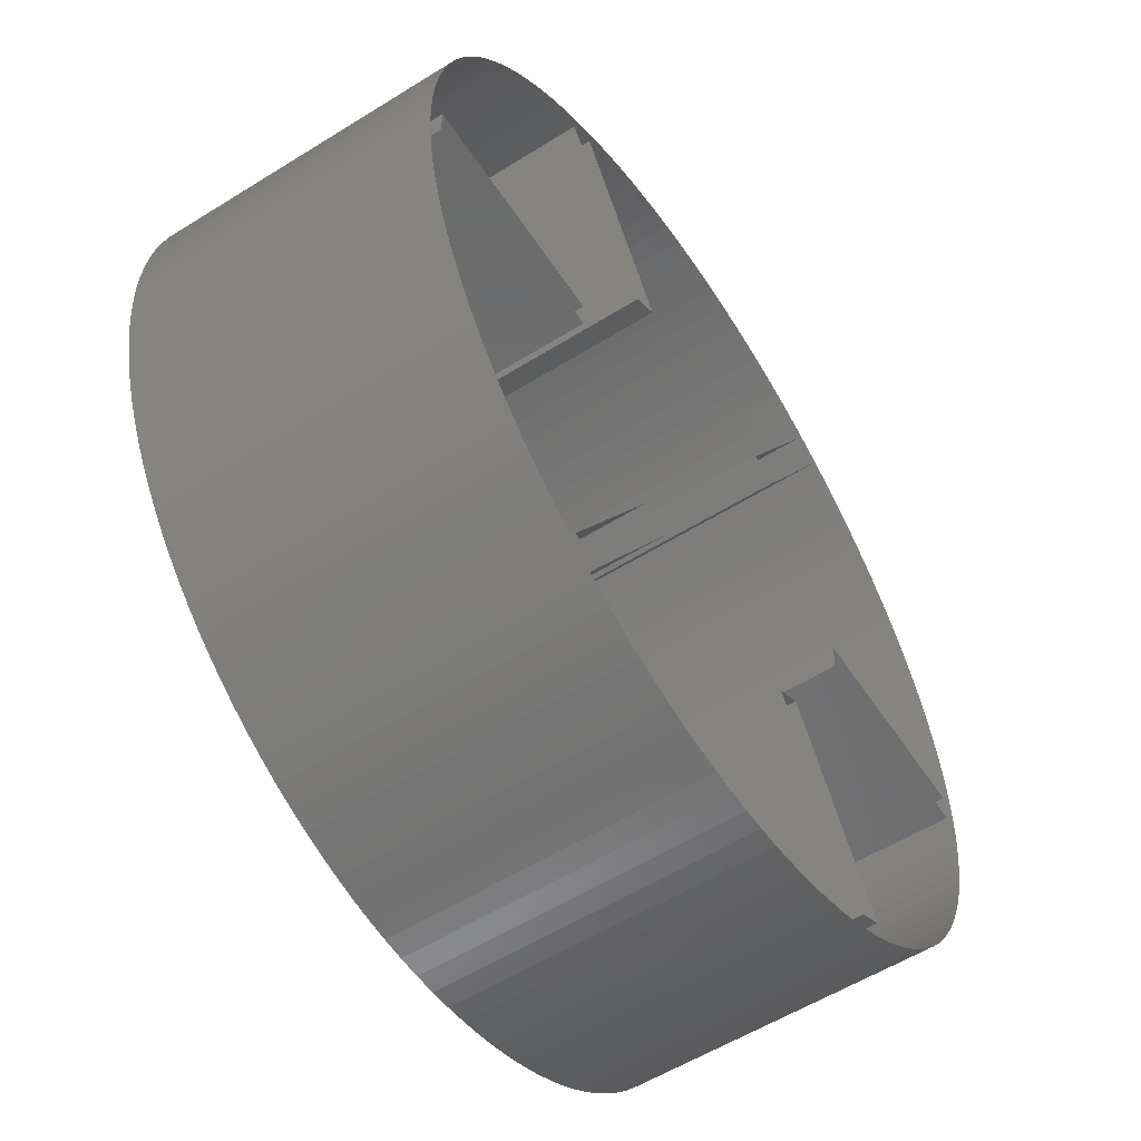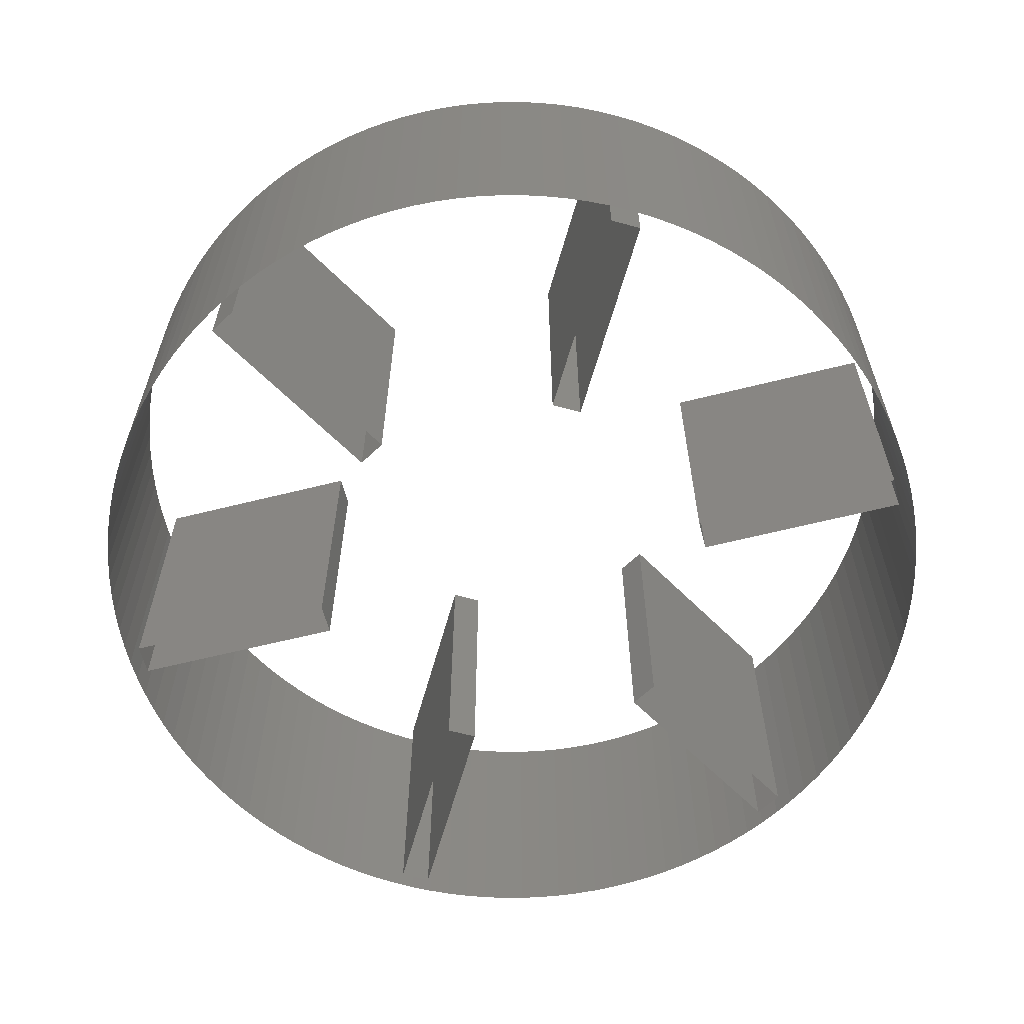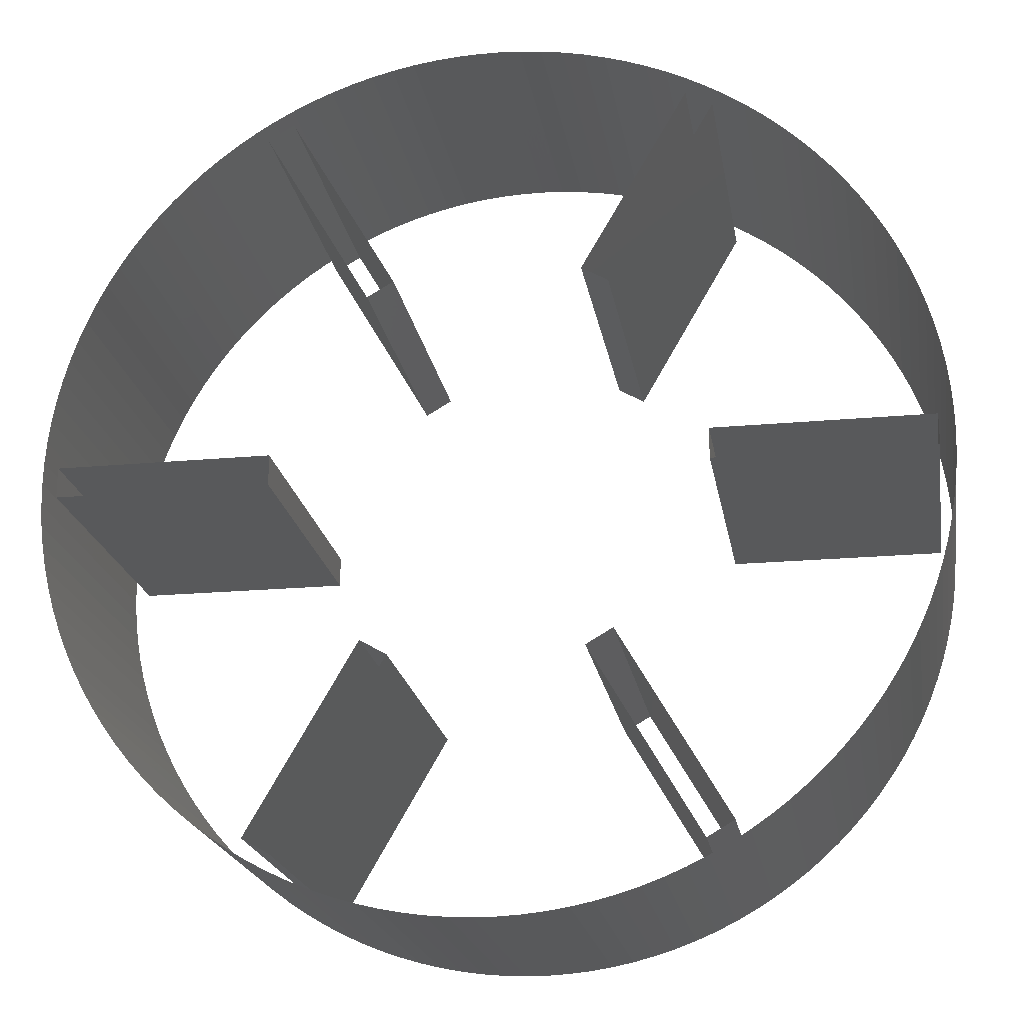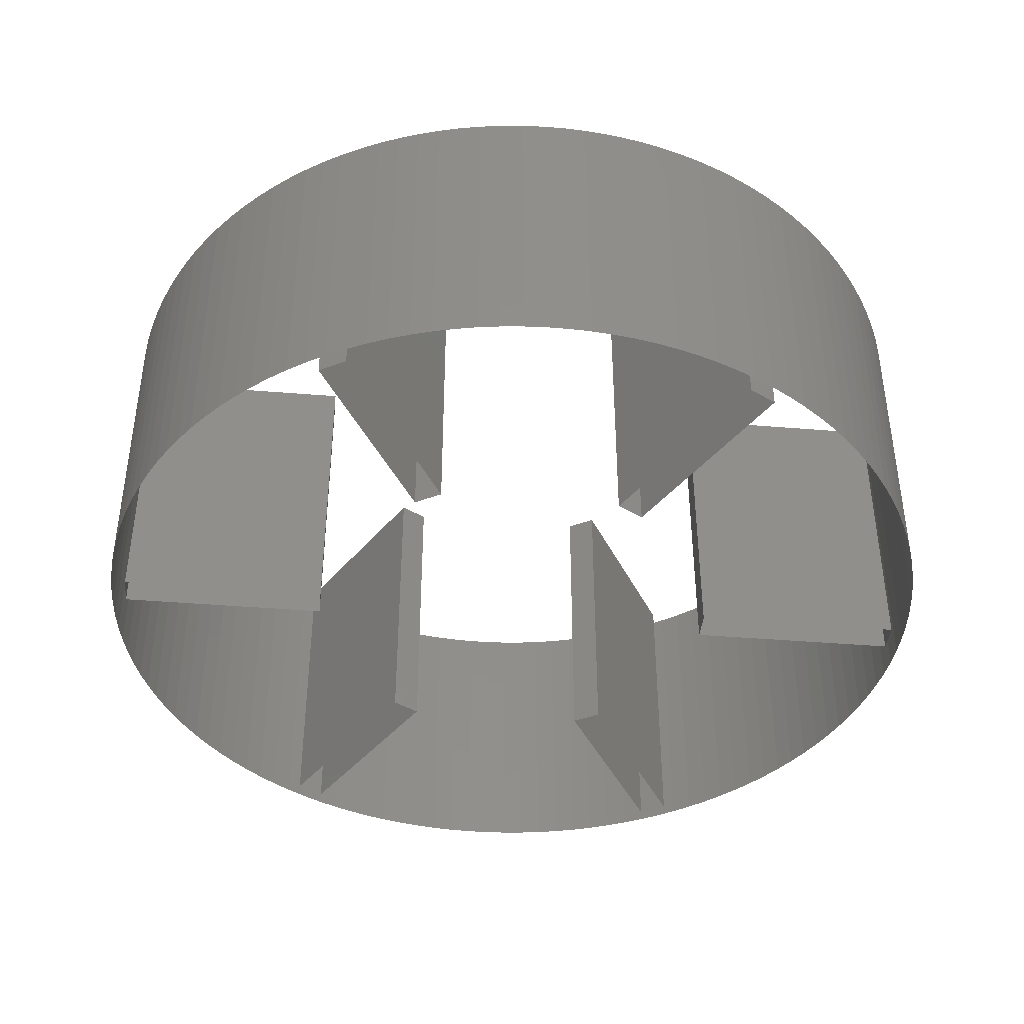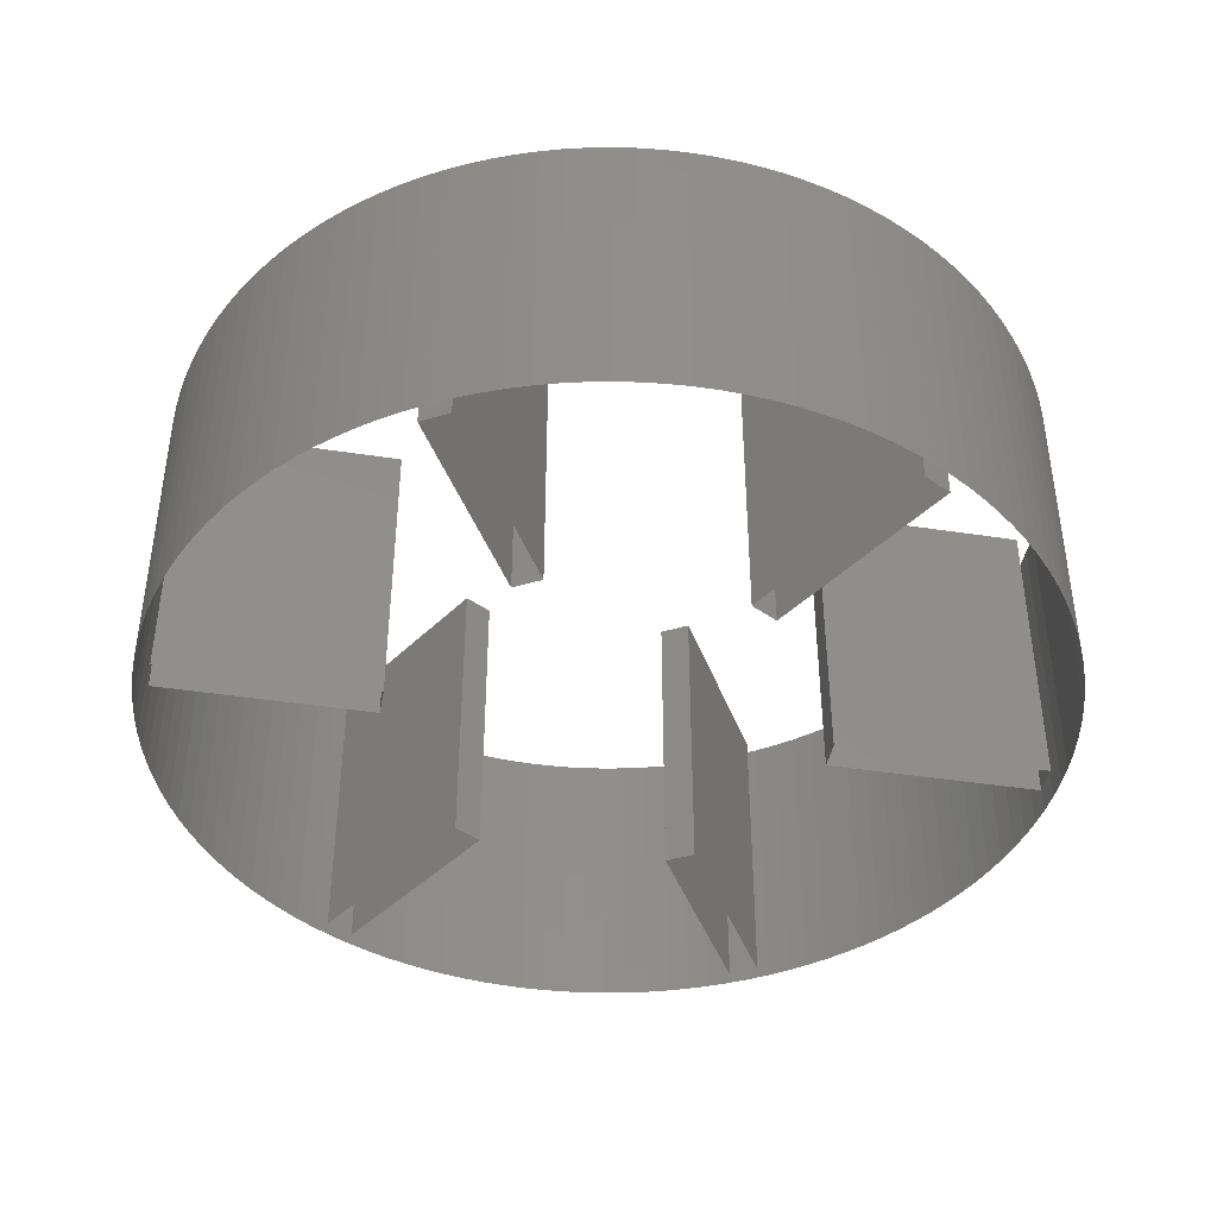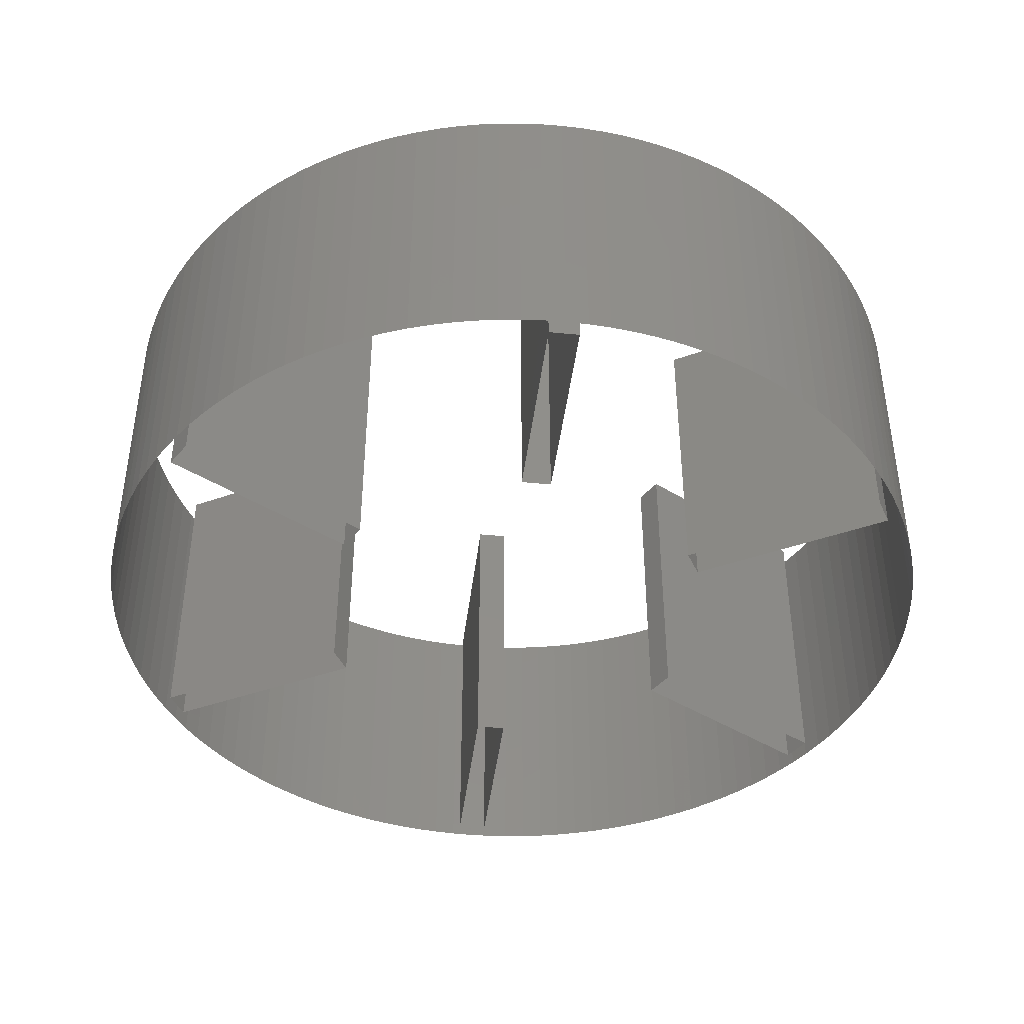
<metadata>
{"format":"stl","ext":"stl","renderer":"f3d","projection":"perspective","resolution":1024,"background":"white","views":[{"elev":-56.5,"azim":123.1,"up":"+Y"},{"elev":-61.7,"azim":-105.6,"up":"+Z"},{"elev":-20.6,"azim":9.4,"up":"+Y"},{"elev":-41.4,"azim":174.3,"up":"+Z"},{"elev":-42.1,"azim":169.5,"up":"+Z"},{"elev":-42.3,"azim":83.2,"up":"+Z"}]}
</metadata>
<code>
# stl→obj: 318 verts, 300 faces
v 14.5 0 0
v 14.48 0.7228 0
v 14.5 0 10
v 14.48 0.7228 10
v 14.43 1.444 0
v 14.43 1.444 10
v 14.34 2.161 10
v 14.34 2.161 0
v 14.21 2.873 0
v 14.21 2.873 10
v 14.05 3.578 10
v 14.05 3.578 0
v 13.86 4.274 0
v 13.86 4.274 10
v 13.63 4.959 0
v 13.63 4.959 10
v 13.36 5.632 10
v 13.36 5.632 0
v 13.06 6.291 0
v 13.06 6.291 10
v 12.73 6.935 0
v 12.73 6.935 10
v 12.37 7.561 0
v 12.37 7.561 10
v 11.98 8.168 10
v 11.98 8.168 0
v 11.56 8.755 0
v 11.56 8.755 10
v 11.11 9.32 0
v 11.11 9.32 10
v 10.63 9.863 0
v 10.63 9.863 10
v 10.12 10.38 10
v 10.12 10.38 0
v 9.594 10.87 0
v 9.594 10.87 10
v 9.041 11.34 0
v 9.041 11.34 10
v 8.464 11.77 10
v 8.464 11.77 0
v 7.867 12.18 0
v 7.867 12.18 10
v 7.25 12.56 0
v 7.25 12.56 10
v 6.615 12.9 0
v 6.615 12.9 10
v 5.964 13.22 0
v 5.964 13.22 10
v 5.297 13.5 0
v 5.297 13.5 10
v 4.618 13.74 0
v 4.618 13.74 10
v 3.927 13.96 0
v 3.927 13.96 10
v 3.227 14.14 0
v 3.227 14.14 10
v 2.518 14.28 0
v 2.518 14.28 10
v 1.803 14.39 10
v 1.803 14.39 0
v 1.084 14.46 0
v 1.084 14.46 10
v 0.3615 14.5 0
v 0.3615 14.5 10
v -0.3615 14.5 0
v -0.3615 14.5 10
v -1.084 14.46 0
v -1.084 14.46 10
v -1.803 14.39 0
v -1.803 14.39 10
v -2.518 14.28 0
v -2.518 14.28 10
v -3.227 14.14 0
v -3.227 14.14 10
v -3.927 13.96 0
v -3.927 13.96 10
v -4.618 13.74 10
v -4.618 13.74 0
v -5.297 13.5 10
v -5.297 13.5 0
v -5.964 13.22 0
v -5.964 13.22 10
v -6.615 12.9 0
v -6.615 12.9 10
v -7.25 12.56 0
v -7.25 12.56 10
v -7.867 12.18 0
v -7.867 12.18 10
v -8.464 11.77 0
v -8.464 11.77 10
v -9.041 11.34 0
v -9.041 11.34 10
v -9.594 10.87 0
v -9.594 10.87 10
v -10.12 10.38 10
v -10.12 10.38 0
v -10.63 9.863 0
v -10.63 9.863 10
v -11.11 9.32 0
v -11.11 9.32 10
v -11.56 8.755 0
v -11.56 8.755 10
v -11.98 8.168 10
v -11.98 8.168 0
v -12.37 7.561 0
v -12.37 7.561 10
v -12.73 6.935 10
v -12.73 6.935 0
v -13.06 6.291 0
v -13.06 6.291 10
v -13.36 5.632 10
v -13.36 5.632 0
v -13.63 4.959 0
v -13.63 4.959 10
v -13.86 4.274 0
v -13.86 4.274 10
v -14.05 3.578 10
v -14.05 3.578 0
v -14.21 2.873 0
v -14.21 2.873 10
v -14.34 2.161 0
v -14.34 2.161 10
v -14.43 1.444 0
v -14.43 1.444 10
v -14.48 0.7228 0
v -14.48 0.7228 10
v -14.5 -0 10
v -14.5 -0 0
v -14.48 -0.7228 10
v -14.48 -0.7228 0
v -14.43 -1.444 0
v -14.43 -1.444 10
v -14.34 -2.161 10
v -14.34 -2.161 0
v -14.21 -2.873 10
v -14.21 -2.873 0
v -14.05 -3.578 10
v -14.05 -3.578 0
v -13.86 -4.274 0
v -13.86 -4.274 10
v -13.63 -4.959 10
v -13.63 -4.959 0
v -13.36 -5.632 0
v -13.36 -5.632 10
v -13.06 -6.291 0
v -13.06 -6.291 10
v -12.73 -6.935 10
v -12.73 -6.935 0
v -12.37 -7.561 0
v -12.37 -7.561 10
v -11.98 -8.168 0
v -11.98 -8.168 10
v -11.56 -8.755 0
v -11.56 -8.755 10
v -11.11 -9.32 10
v -11.11 -9.32 0
v -10.63 -9.863 0
v -10.63 -9.863 10
v -10.12 -10.38 0
v -10.12 -10.38 10
v -9.594 -10.87 10
v -9.594 -10.87 0
v -9.041 -11.34 0
v -9.041 -11.34 10
v -8.464 -11.77 0
v -8.464 -11.77 10
v -7.867 -12.18 0
v -7.867 -12.18 10
v -7.25 -12.56 10
v -7.25 -12.56 0
v -6.615 -12.9 0
v -6.615 -12.9 10
v -5.964 -13.22 0
v -5.964 -13.22 10
v -5.297 -13.5 0
v -5.297 -13.5 10
v -4.618 -13.74 0
v -4.618 -13.74 10
v -3.927 -13.96 0
v -3.927 -13.96 10
v -3.227 -14.14 0
v -3.227 -14.14 10
v -2.518 -14.28 0
v -2.518 -14.28 10
v -1.803 -14.39 10
v -1.803 -14.39 0
v -1.084 -14.46 0
v -1.084 -14.46 10
v -0.3615 -14.5 0
v -0.3615 -14.5 10
v 0.3615 -14.5 0
v 0.3615 -14.5 10
v 1.084 -14.46 0
v 1.084 -14.46 10
v 1.803 -14.39 0
v 1.803 -14.39 10
v 2.518 -14.28 0
v 2.518 -14.28 10
v 3.227 -14.14 0
v 3.227 -14.14 10
v 3.927 -13.96 0
v 3.927 -13.96 10
v 4.618 -13.74 0
v 4.618 -13.74 10
v 5.297 -13.5 0
v 5.297 -13.5 10
v 5.964 -13.22 0
v 5.964 -13.22 10
v 6.615 -12.9 0
v 6.615 -12.9 10
v 7.25 -12.56 10
v 7.25 -12.56 0
v 7.867 -12.18 0
v 7.867 -12.18 10
v 8.464 -11.77 0
v 8.464 -11.77 10
v 9.041 -11.34 0
v 9.041 -11.34 10
v 9.594 -10.87 0
v 9.594 -10.87 10
v 10.12 -10.38 0
v 10.12 -10.38 10
v 10.63 -9.863 0
v 10.63 -9.863 10
v 11.11 -9.32 0
v 11.11 -9.32 10
v 11.56 -8.755 0
v 11.56 -8.755 10
v 11.98 -8.168 0
v 11.98 -8.168 10
v 12.37 -7.561 0
v 12.37 -7.561 10
v 12.73 -6.935 0
v 12.73 -6.935 10
v 13.06 -6.291 0
v 13.06 -6.291 10
v 13.36 -5.632 0
v 13.36 -5.632 10
v 13.63 -4.959 0
v 13.63 -4.959 10
v 13.86 -4.274 10
v 13.86 -4.274 0
v 14.05 -3.578 0
v 14.05 -3.578 10
v 14.21 -2.873 0
v 14.21 -2.873 10
v 14.34 -2.161 0
v 14.34 -2.161 10
v 14.43 -1.444 0
v 14.43 -1.444 10
v 14.48 -0.7228 0
v 14.48 -0.7228 10
v -3.067 -6.312 0
v -3.067 -6.312 10
v -3.933 -5.812 10
v -3.933 -5.812 -0
v -7.433 -11.87 10
v -3.933 -5.812 0
v -7.433 -11.87 0
v -6.567 -12.37 10
v -6.567 -12.37 0
v -7.433 -11.87 -0
v -3.067 -6.312 -0
v -6.567 -12.37 -0
v 3.933 -5.812 0
v 3.933 -5.812 10
v 3.067 -6.312 10
v 3.067 -6.312 -0
v 6.567 -12.37 10
v 6.567 -12.37 -0
v 7.433 -11.87 10
v 7.433 -11.87 0
v 3.933 -5.812 -0
v 7.433 -11.87 -0
v 7 0.5 0
v 7 0.5 10
v 7 -0.5 10
v 7 -0.5 -0
v 14 -0.5 10
v 7 -0.5 0
v 14 -0.5 0
v 14 0.5 10
v 14 0.5 0
v 14 -0.5 -0
v 7 0.5 -0
v 14 0.5 -0
v -7 -0.5 0
v -7 -0.5 10
v -7 0.5 10
v -7 0.5 -0
v -14 0.5 10
v -7 0.5 0
v -14 0.5 0
v -14 -0.5 10
v -14 -0.5 0
v -14 0.5 -0
v -7 -0.5 -0
v -14 -0.5 -0
v -3.933 5.812 0
v -3.933 5.812 10
v -3.067 6.312 10
v -3.067 6.312 -0
v -6.567 12.37 10
v -6.567 12.37 -0
v -7.433 11.87 10
v -7.433 11.87 0
v -3.933 5.812 -0
v -7.433 11.87 -0
v 3.067 6.312 0
v 3.067 6.312 10
v 3.933 5.812 10
v 3.933 5.812 -0
v 7.433 11.87 10
v 3.933 5.812 0
v 7.433 11.87 0
v 6.567 12.37 10
v 6.567 12.37 0
v 7.433 11.87 -0
f 1 2 3
f 3 2 4
f 4 5 6
f 6 5 7
f 2 5 4
f 5 8 7
f 7 9 10
f 10 9 11
f 8 9 7
f 9 12 11
f 11 13 14
f 12 13 11
f 14 15 16
f 16 15 17
f 13 15 14
f 15 18 17
f 17 19 20
f 18 19 17
f 20 21 22
f 19 21 20
f 21 23 22
f 22 23 24
f 24 23 25
f 23 26 25
f 26 27 25
f 25 27 28
f 27 29 28
f 28 29 30
f 30 31 32
f 32 31 33
f 29 31 30
f 31 34 33
f 33 35 36
f 34 35 33
f 36 37 38
f 38 37 39
f 35 37 36
f 37 40 39
f 39 41 42
f 40 41 39
f 42 43 44
f 41 43 42
f 44 45 46
f 43 45 44
f 46 47 48
f 45 47 46
f 48 49 50
f 47 49 48
f 50 51 52
f 49 51 50
f 52 53 54
f 51 53 52
f 54 55 56
f 53 55 54
f 56 57 58
f 58 57 59
f 55 57 56
f 57 60 59
f 59 61 62
f 60 61 59
f 62 63 64
f 61 63 62
f 64 65 66
f 63 65 64
f 66 67 68
f 65 67 66
f 68 69 70
f 67 69 68
f 70 71 72
f 69 71 70
f 72 73 74
f 71 73 72
f 74 75 76
f 76 75 77
f 73 75 74
f 75 78 77
f 77 78 79
f 78 80 79
f 80 81 79
f 79 81 82
f 81 83 82
f 82 83 84
f 83 85 84
f 84 85 86
f 85 87 86
f 86 87 88
f 87 89 88
f 88 89 90
f 89 91 90
f 90 91 92
f 91 93 92
f 92 93 94
f 94 93 95
f 93 96 95
f 95 97 98
f 96 97 95
f 98 99 100
f 97 99 98
f 100 101 102
f 102 101 103
f 99 101 100
f 101 104 103
f 103 105 106
f 106 105 107
f 104 105 103
f 105 108 107
f 107 109 110
f 110 109 111
f 108 109 107
f 109 112 111
f 111 113 114
f 112 113 111
f 114 115 116
f 116 115 117
f 113 115 114
f 115 118 117
f 117 119 120
f 118 119 117
f 120 121 122
f 119 121 120
f 122 123 124
f 121 123 122
f 123 125 124
f 124 125 126
f 126 125 127
f 125 128 127
f 127 128 129
f 128 130 129
f 130 131 129
f 129 131 132
f 132 131 133
f 131 134 133
f 133 134 135
f 134 136 135
f 135 136 137
f 136 138 137
f 138 139 137
f 137 139 140
f 140 139 141
f 139 142 141
f 142 143 141
f 141 143 144
f 143 145 144
f 144 145 146
f 146 145 147
f 145 148 147
f 148 149 147
f 147 149 150
f 149 151 150
f 150 151 152
f 151 153 152
f 152 153 154
f 154 153 155
f 153 156 155
f 156 157 155
f 155 157 158
f 157 159 158
f 158 159 160
f 160 159 161
f 159 162 161
f 162 163 161
f 161 163 164
f 163 165 164
f 164 165 166
f 166 167 168
f 165 167 166
f 168 167 169
f 167 170 169
f 169 171 172
f 170 171 169
f 172 173 174
f 171 173 172
f 174 175 176
f 173 175 174
f 175 177 176
f 176 177 178
f 177 179 178
f 178 179 180
f 179 181 180
f 180 181 182
f 181 183 182
f 182 183 184
f 184 183 185
f 183 186 185
f 186 187 185
f 185 187 188
f 187 189 188
f 188 189 190
f 189 191 190
f 190 191 192
f 191 193 192
f 192 193 194
f 193 195 194
f 194 195 196
f 195 197 196
f 196 197 198
f 197 199 198
f 198 199 200
f 200 201 202
f 199 201 200
f 202 203 204
f 201 203 202
f 204 205 206
f 203 205 204
f 206 207 208
f 205 207 206
f 208 209 210
f 210 209 211
f 207 209 208
f 209 212 211
f 211 213 214
f 212 213 211
f 214 215 216
f 213 215 214
f 216 217 218
f 215 217 216
f 218 219 220
f 217 219 218
f 220 221 222
f 219 221 220
f 222 223 224
f 221 223 222
f 223 225 224
f 224 225 226
f 225 227 226
f 226 227 228
f 227 229 228
f 228 229 230
f 229 231 230
f 230 231 232
f 231 233 232
f 232 233 234
f 234 235 236
f 233 235 234
f 236 237 238
f 235 237 236
f 238 239 240
f 240 239 241
f 237 239 238
f 239 242 241
f 241 243 244
f 242 243 241
f 244 245 246
f 243 245 244
f 246 247 248
f 245 247 246
f 248 249 250
f 247 249 248
f 250 251 252
f 252 251 3
f 249 251 250
f 251 1 3
f 253 254 255
f 253 255 256
f 257 258 255
f 257 259 258
f 260 261 262
f 260 262 257
f 263 260 254
f 264 260 263
f 265 266 267
f 265 267 268
f 269 268 267
f 269 270 268
f 271 272 270
f 271 270 269
f 273 271 266
f 274 271 273
f 275 276 277
f 275 277 278
f 279 280 277
f 279 281 280
f 282 283 284
f 282 284 279
f 285 282 276
f 286 282 285
f 287 288 289
f 287 289 290
f 291 292 289
f 291 293 292
f 294 295 296
f 294 296 291
f 297 294 288
f 298 294 297
f 299 300 301
f 299 301 302
f 303 302 301
f 303 304 302
f 305 306 304
f 305 304 303
f 307 305 300
f 308 305 307
f 309 310 311
f 309 311 312
f 313 314 311
f 313 315 314
f 316 317 318
f 316 318 313
f 309 316 310
f 317 316 309

</code>
